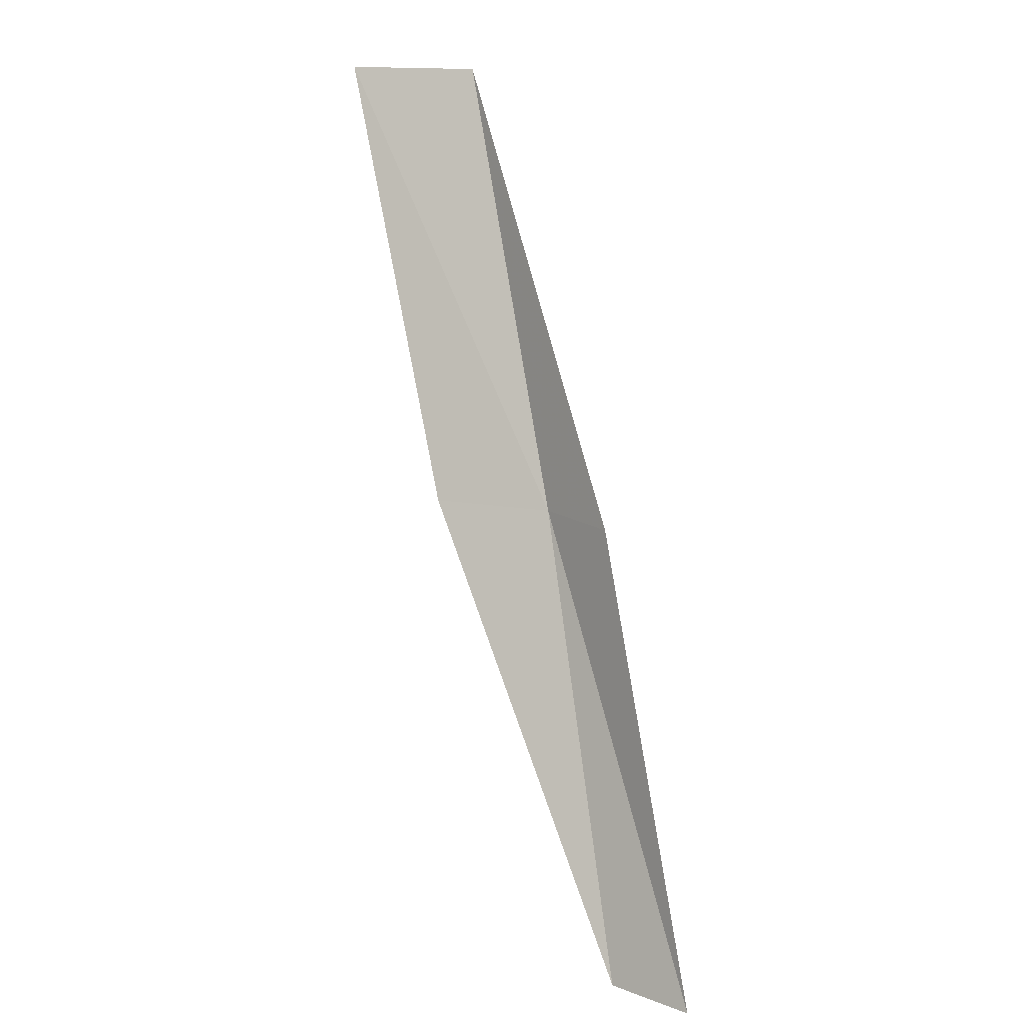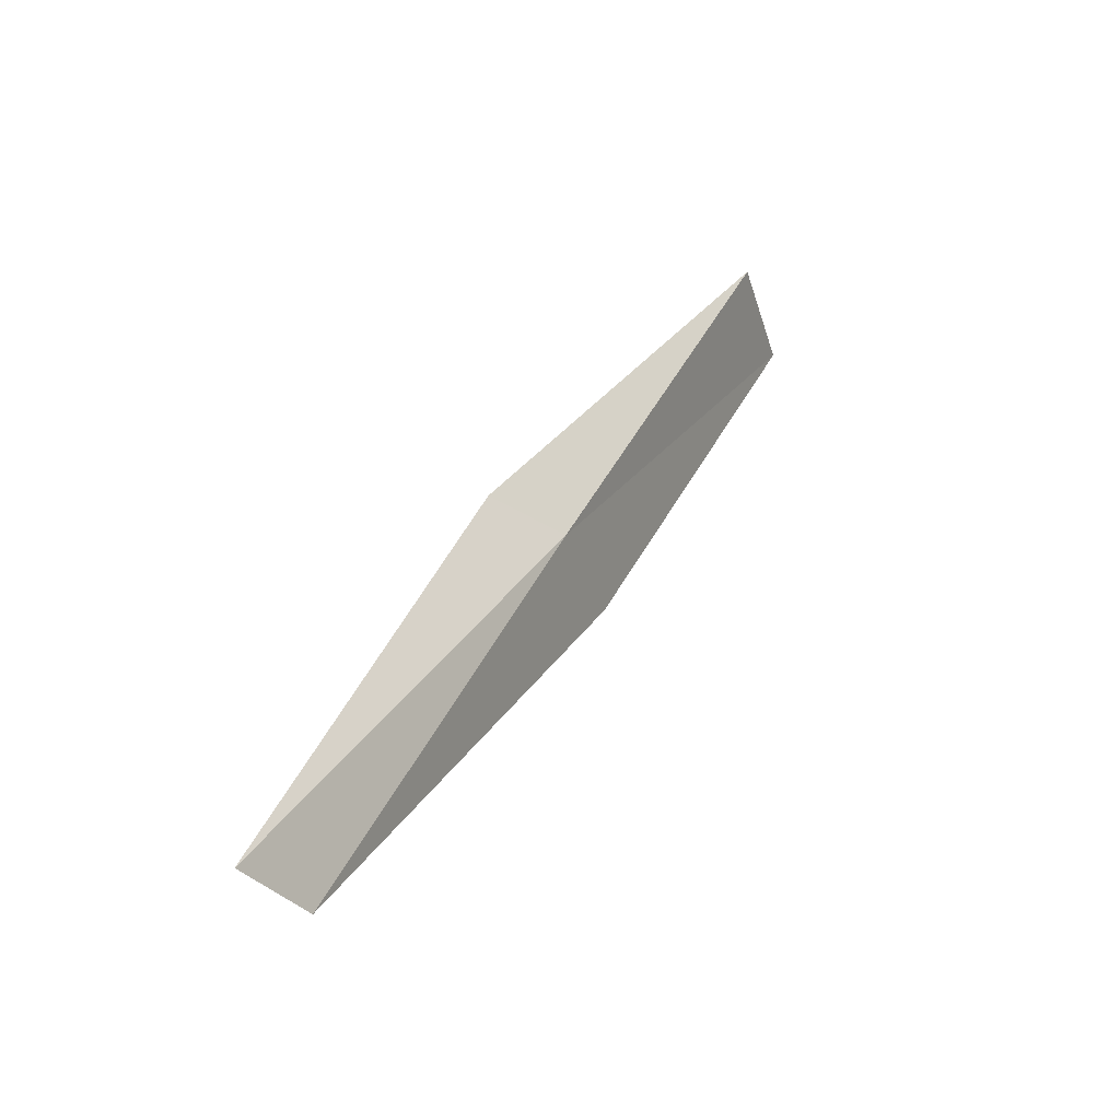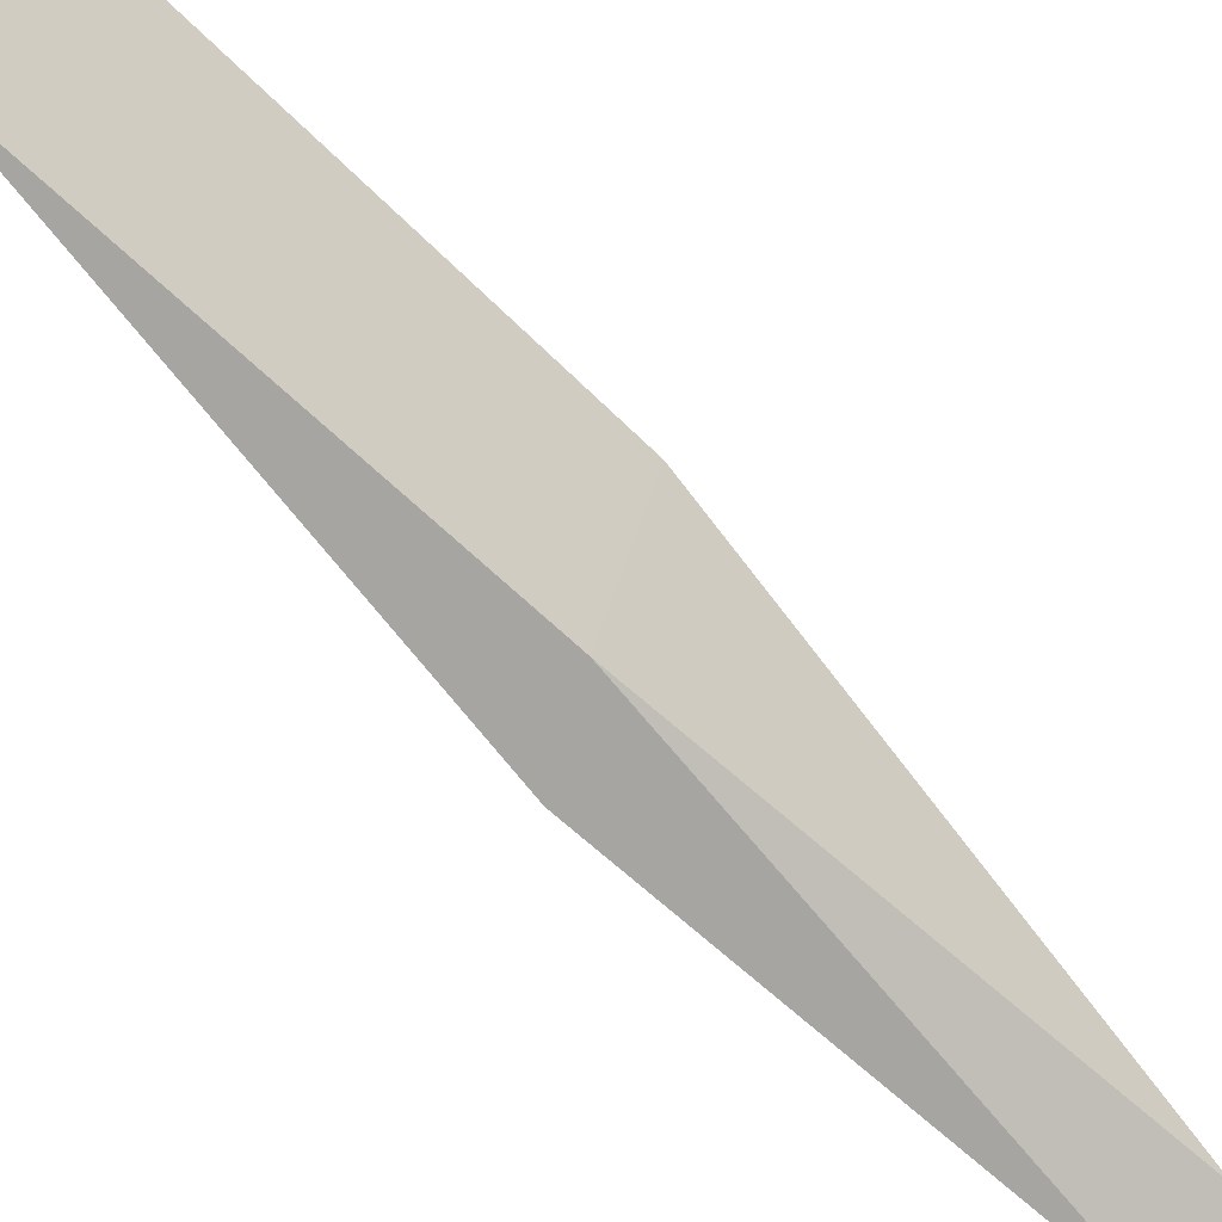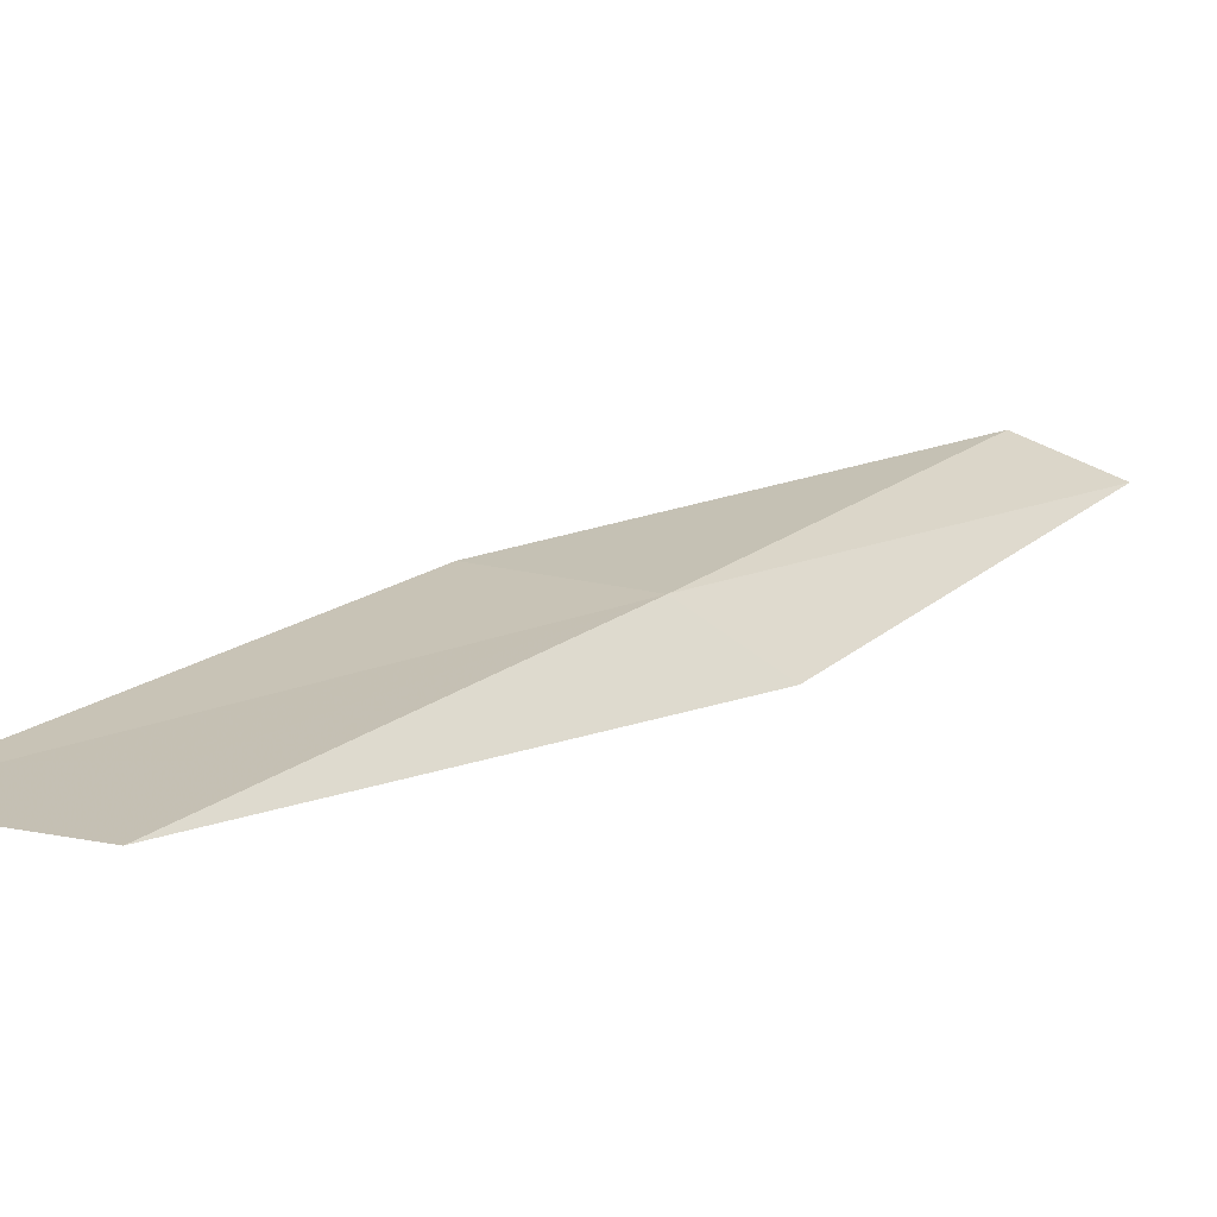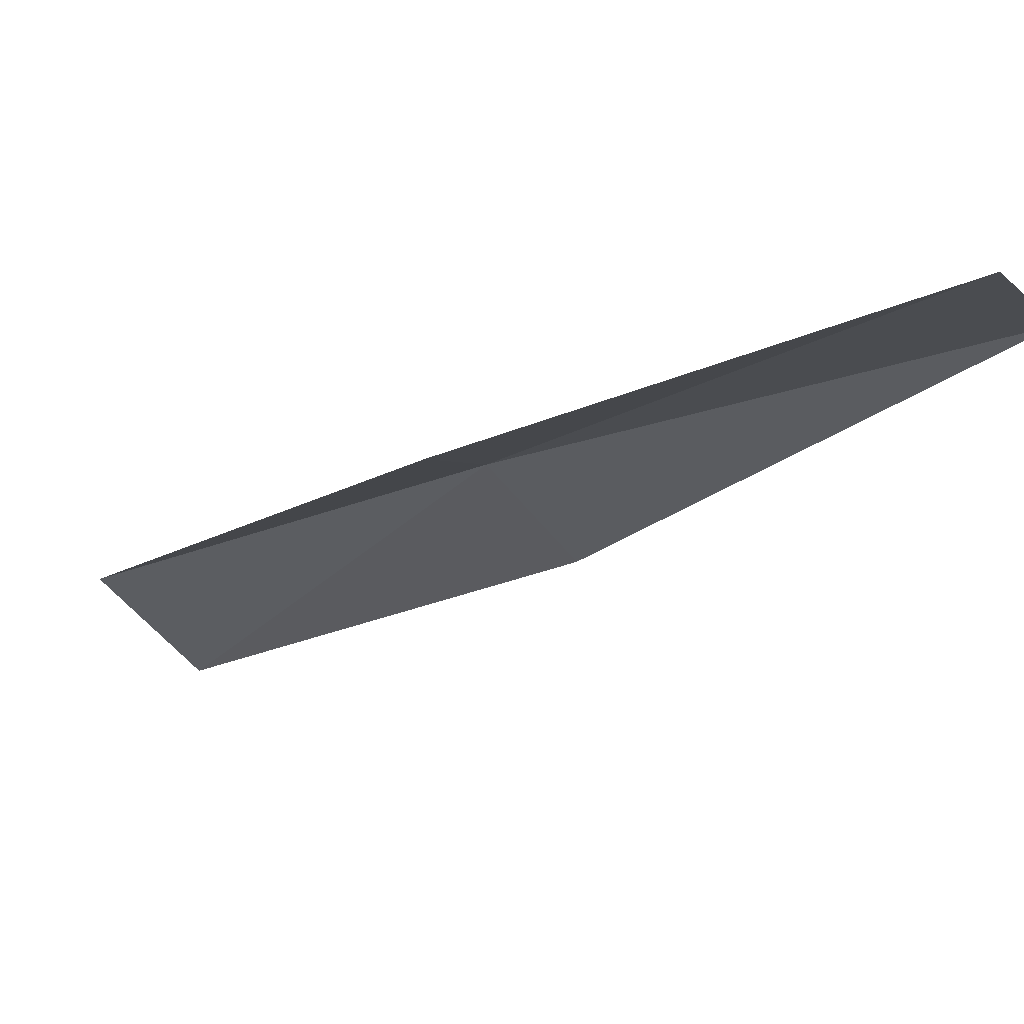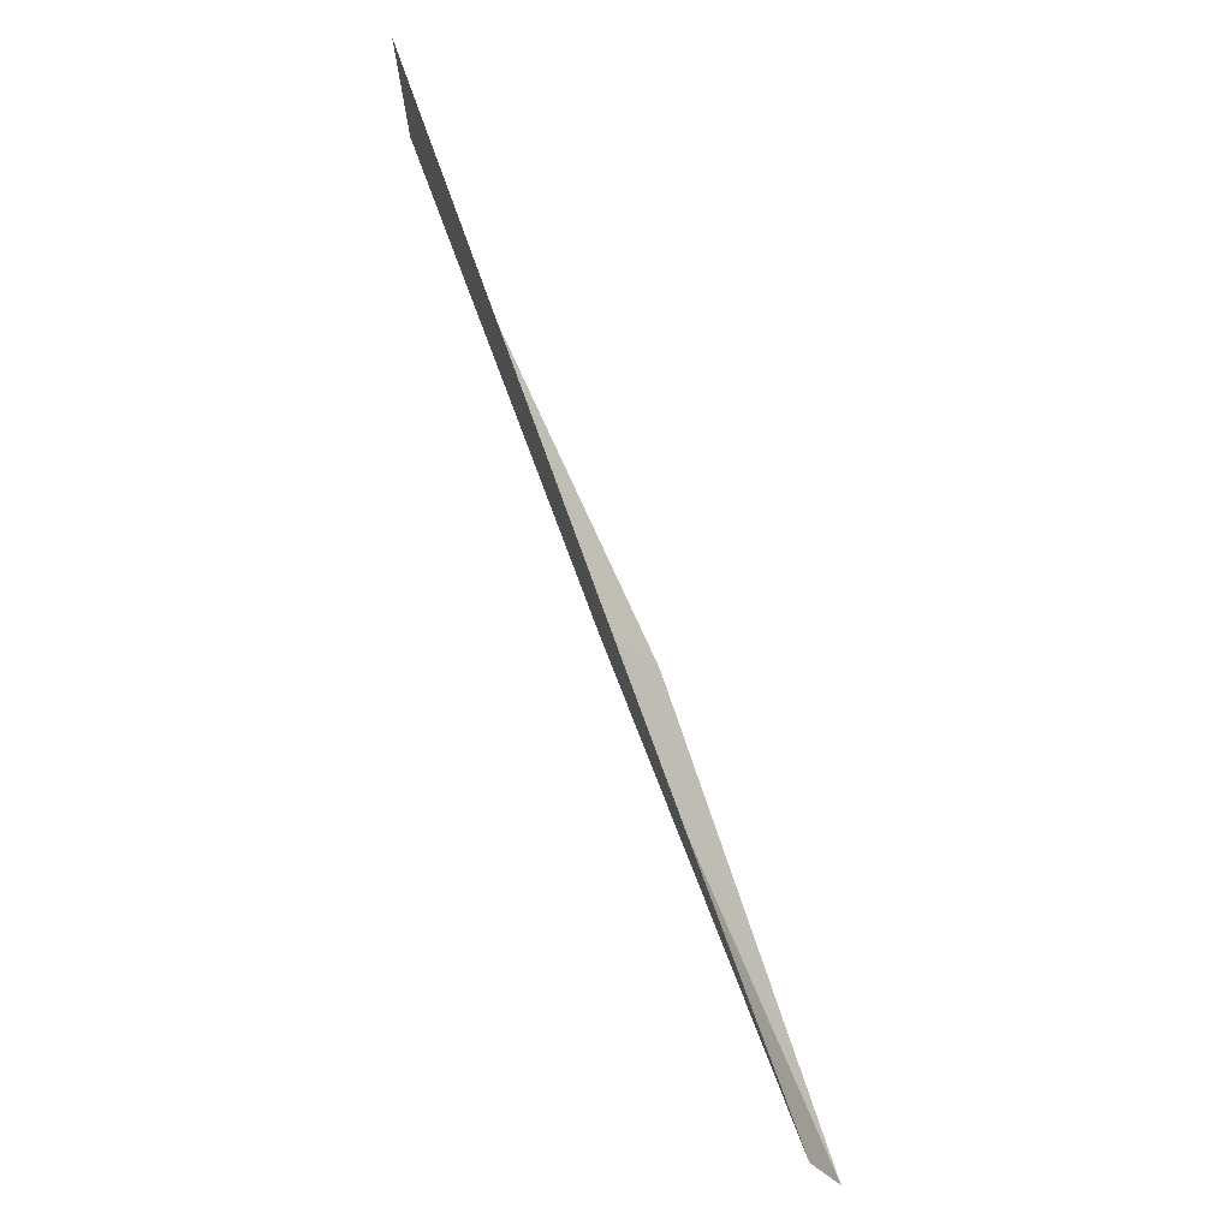
<metadata>
{"format":"obj","ext":"obj","renderer":"f3d","projection":"perspective","resolution":1024,"background":"white","views":[{"elev":15.9,"azim":19.7,"up":"+Z"},{"elev":-38.2,"azim":108.3,"up":"+Z"},{"elev":72.4,"azim":109.6,"up":"+Y"},{"elev":38.5,"azim":14.7,"up":"+Y"},{"elev":-38.0,"azim":120.2,"up":"+Y"},{"elev":-26.4,"azim":-85.9,"up":"+Z"}]}
</metadata>
<code>
v -0.9043 29.02 8.717
v -0.1363 28.53 8.717
v -2.331 30.63 13.08
v -3.693 30.58 13.08
v -2.128 29.01 8.717
v 1.21 27.06 4.359
v 0.3635 27.34 4.359
f 1 3 2
f 1 5 4
f 1 4 3
f 1 6 7
f 1 2 6
f 1 7 5

</code>
